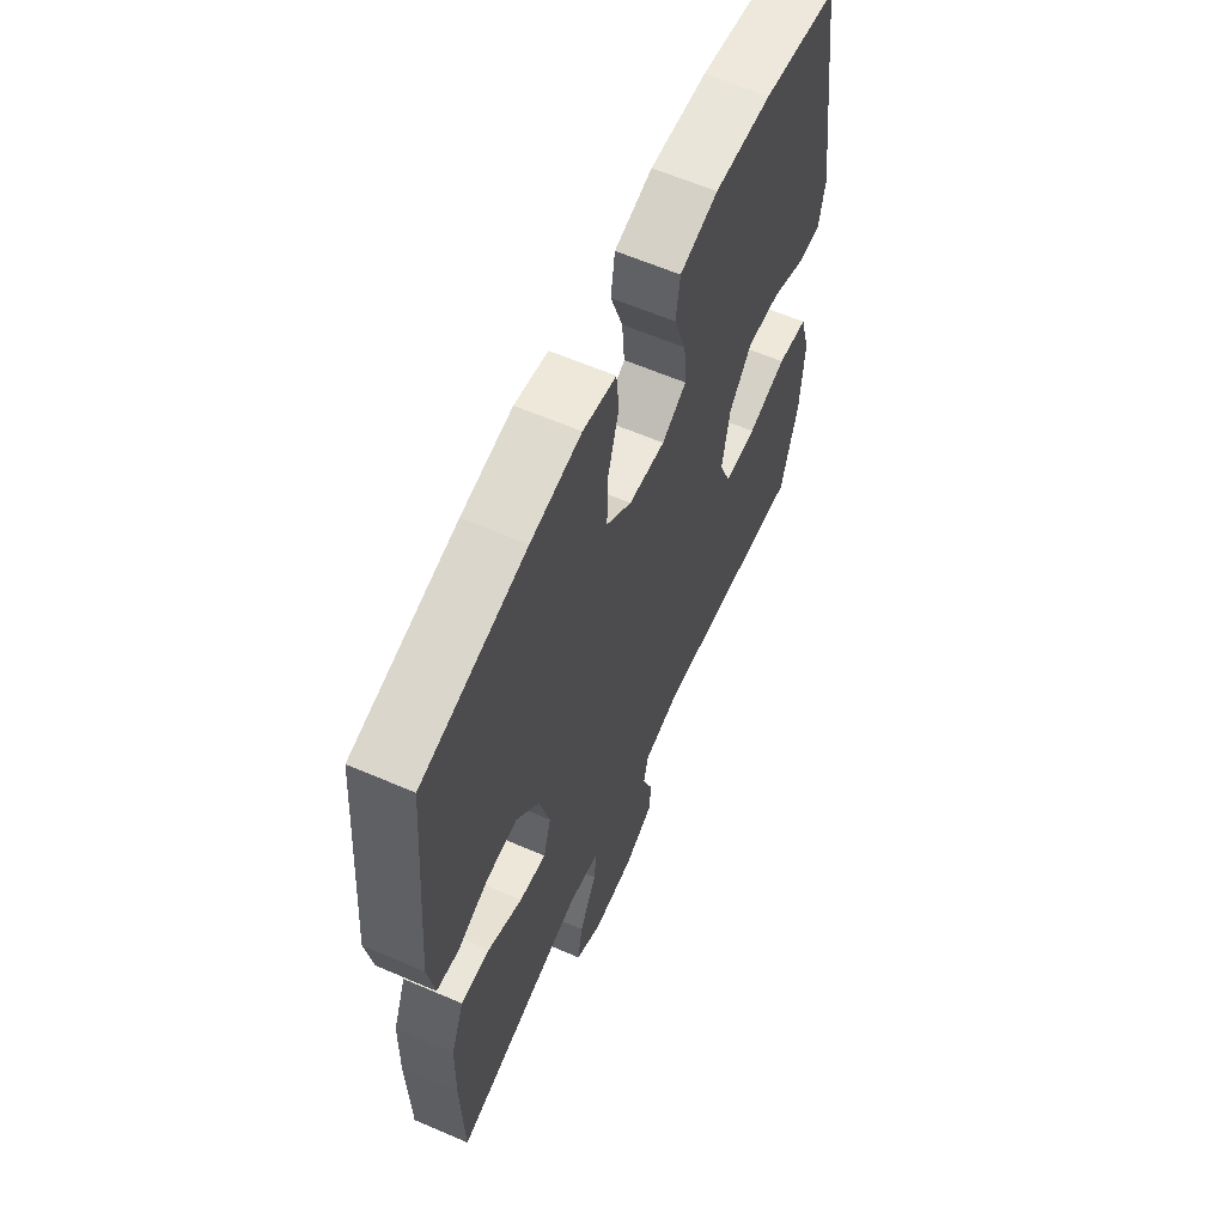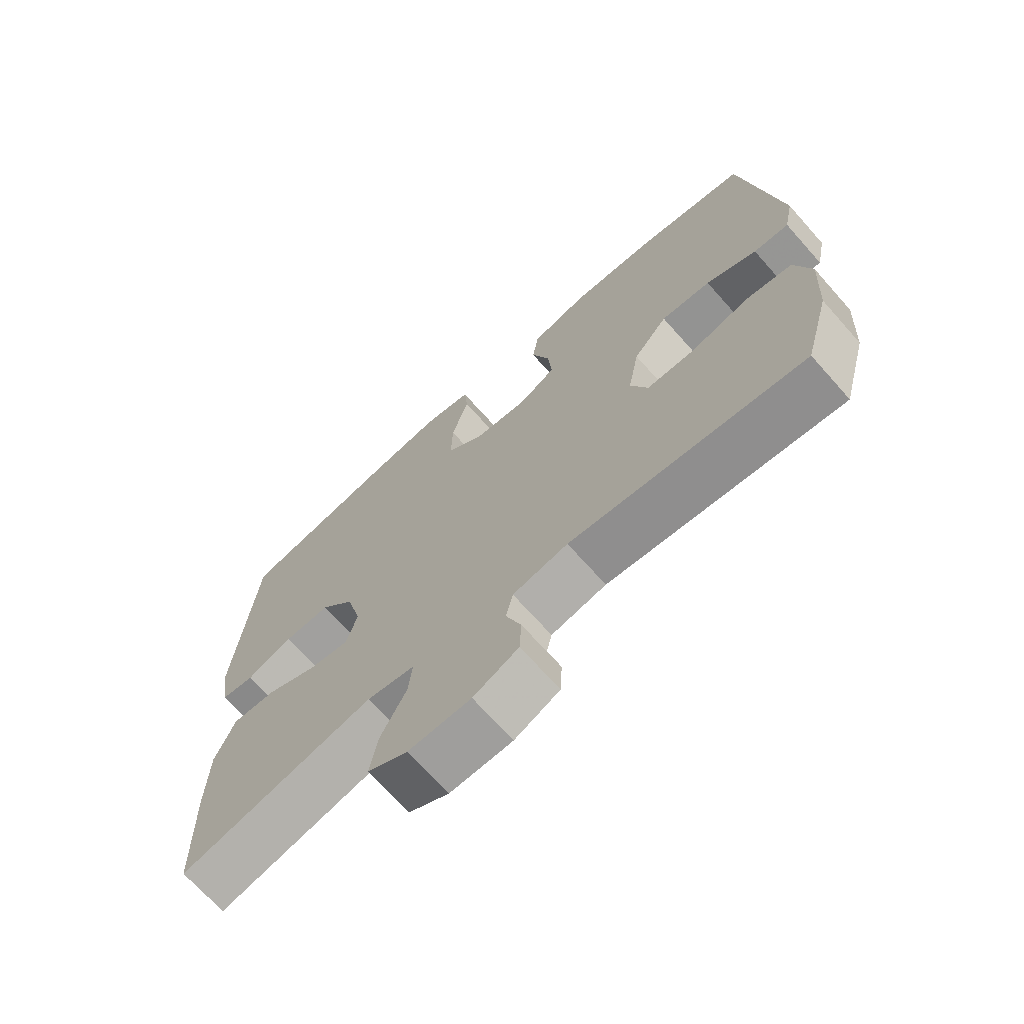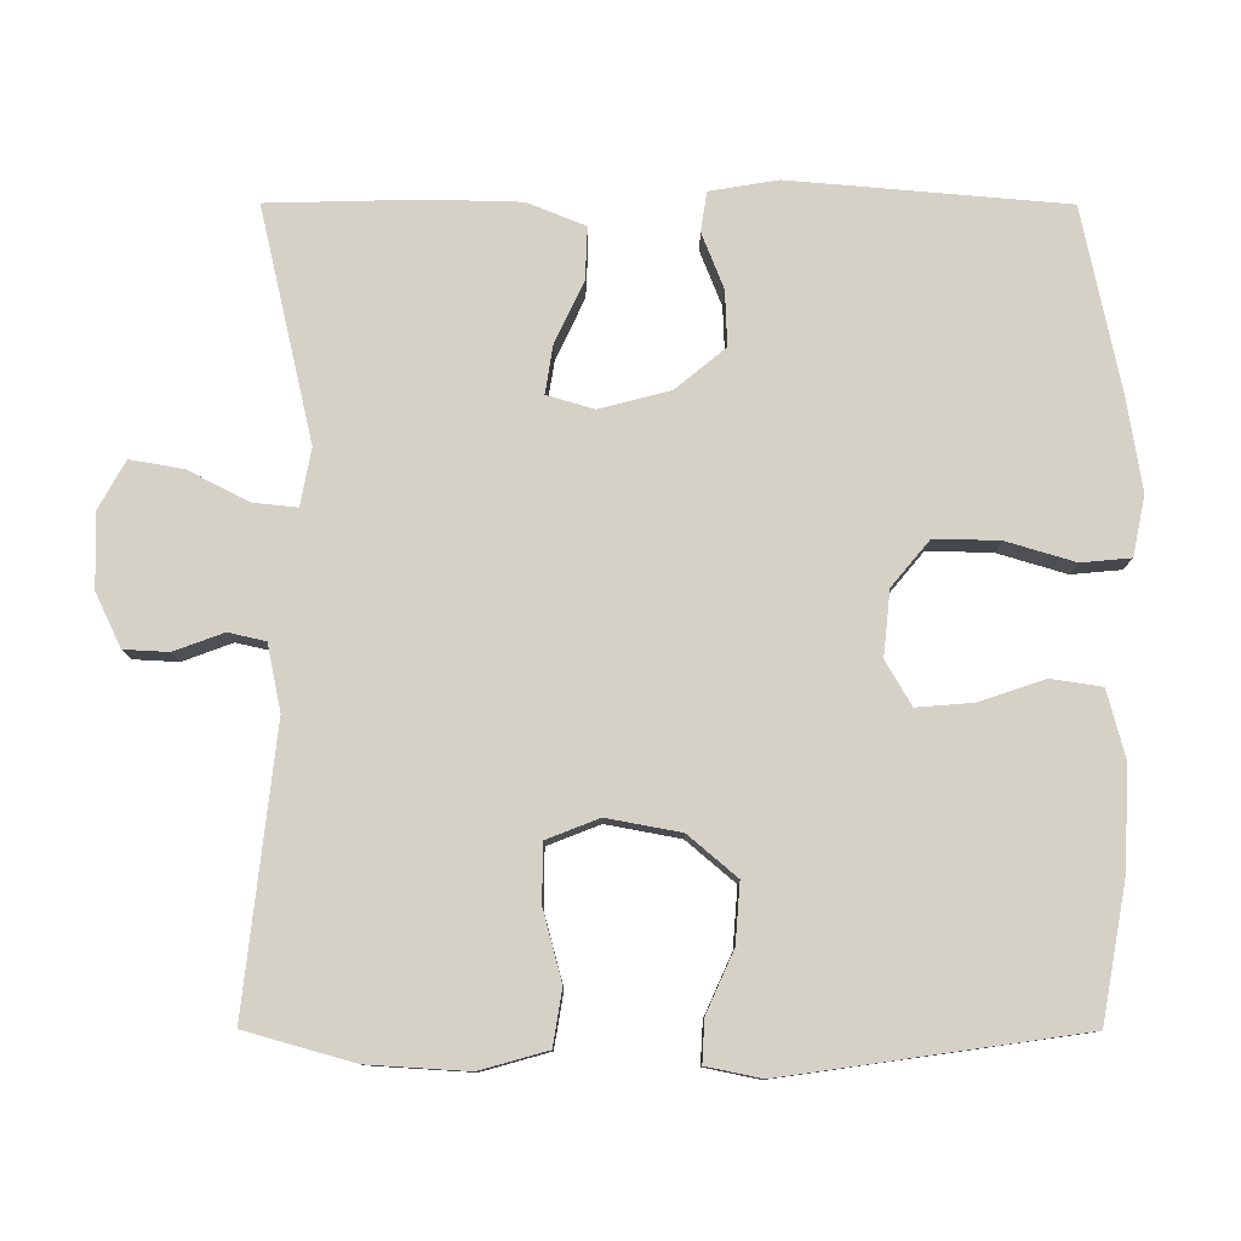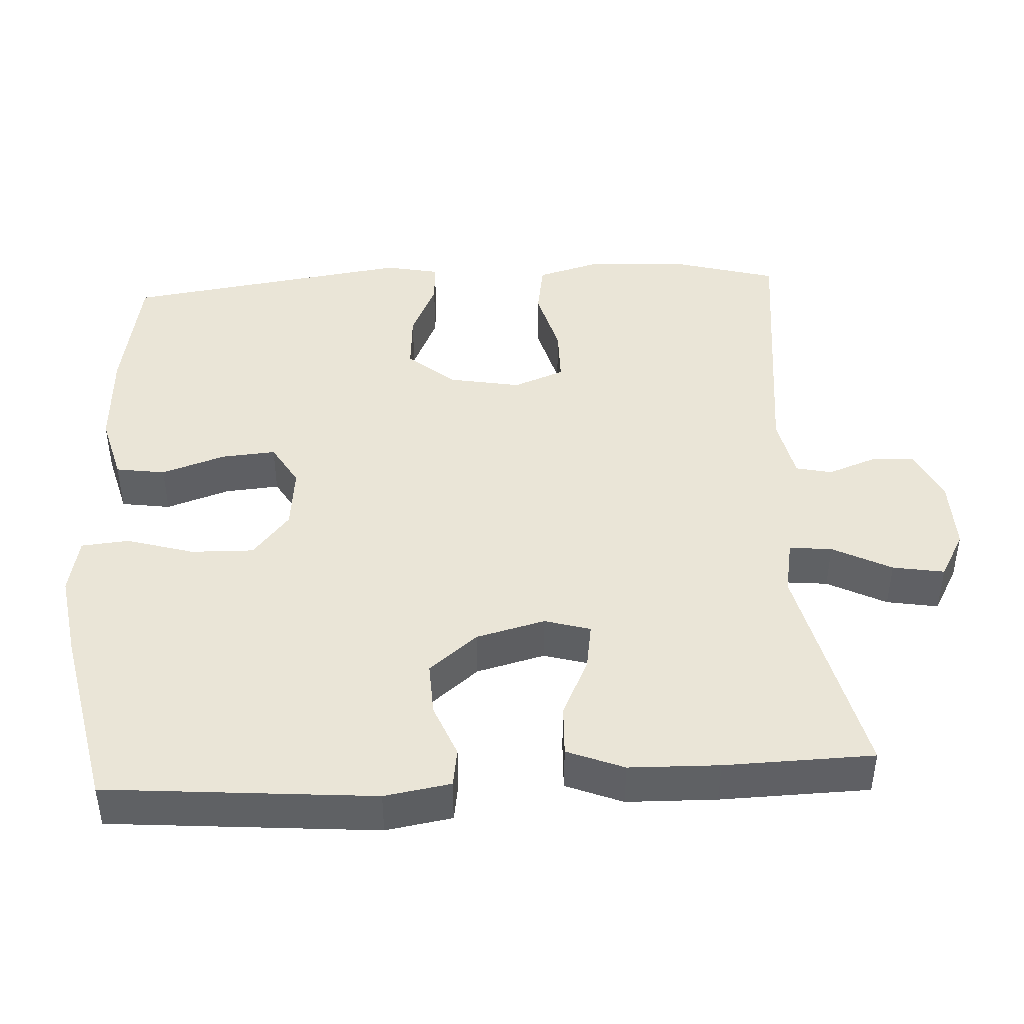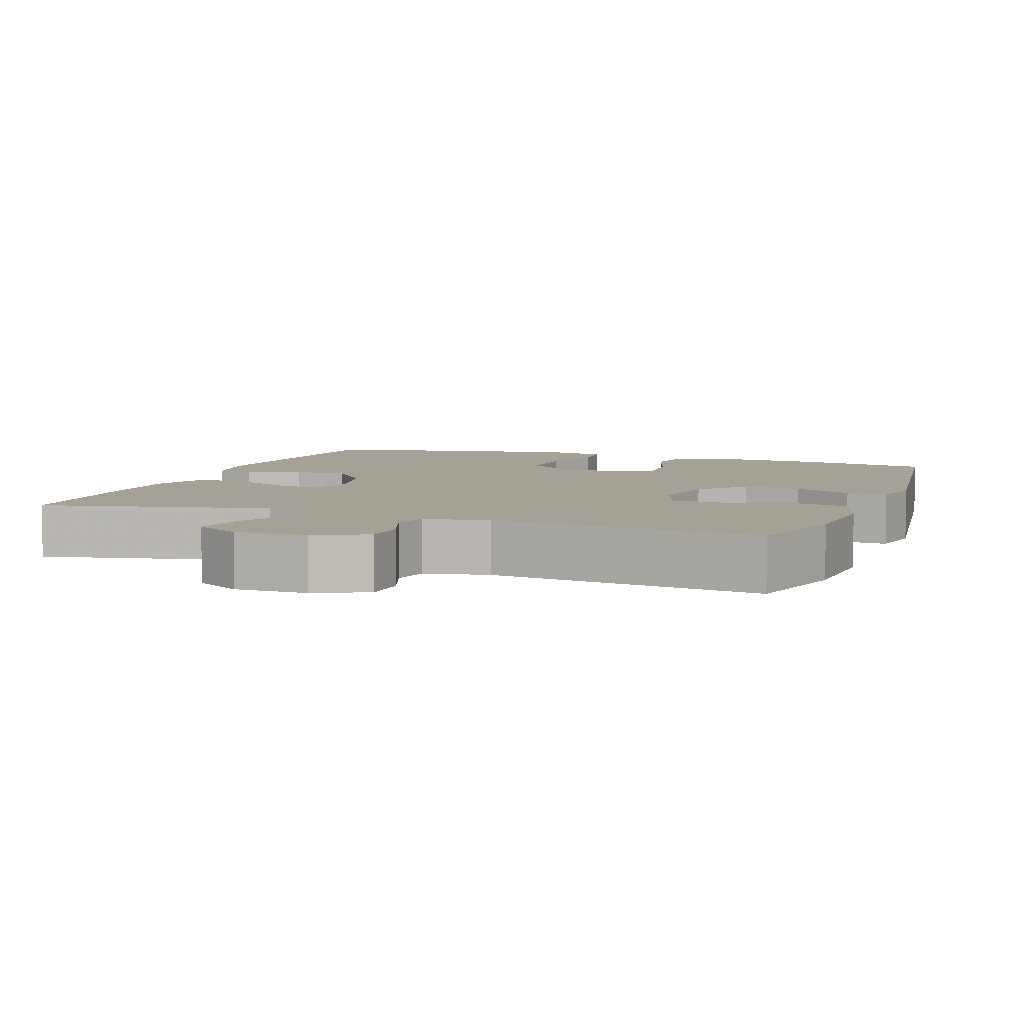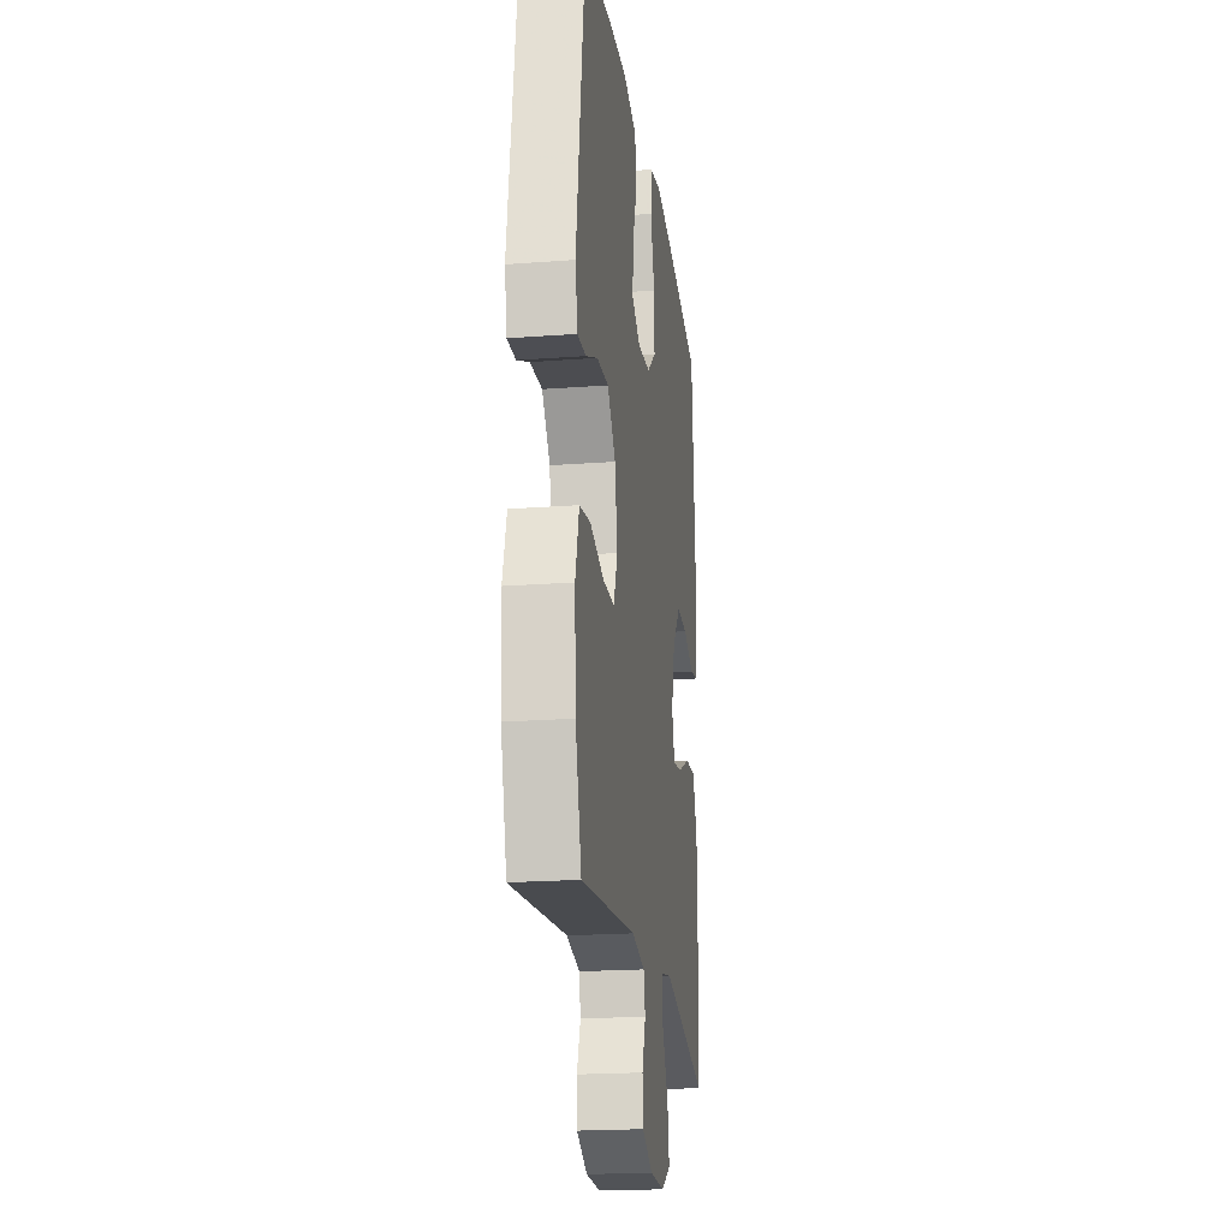
<metadata>
{"format":"obj","ext":"obj","renderer":"f3d","projection":"perspective","resolution":1024,"background":"white","views":[{"elev":61.6,"azim":113.7,"up":"+Z"},{"elev":-70.0,"azim":-138.3,"up":"+Z"},{"elev":79.4,"azim":-89.9,"up":"+Y"},{"elev":44.0,"azim":86.8,"up":"+Y"},{"elev":6.2,"azim":-159.7,"up":"+Y"},{"elev":-20.5,"azim":-82.2,"up":"+Z"}]}
</metadata>
<code>
v 0.5 0.07 -0.5
v 0.193 0.07 -0.429
v 0.118 0.07 -0.443
v 0.124 0.07 -0.501
v 0.165 0.07 -0.581
v 0.177 0.07 -0.651
v 0.114 0.07 -0.686
v 0.016 0.07 -0.684
v -0.055 0.07 -0.65
v -0.058 0.07 -0.591
v -0.034 0.07 -0.526
v -0.045 0.07 -0.477
v -0.132 0.07 -0.459
v -0.5 0.07 -0.5
v -0.54 0.07 -0.357
v -0.548 0.07 -0.225
v -0.523 0.07 -0.136
v -0.45 0.07 -0.124
v -0.357 0.07 -0.149
v -0.281 0.07 -0.148
v -0.254 0.07 -0.079
v -0.272 0.07 0.018
v -0.326 0.07 0.082
v -0.405 0.07 0.076
v -0.485 0.07 0.04
v -0.541 0.07 0.037
v -0.556 0.07 0.11
v -0.5 0.07 0.5
v -0.323 0.07 0.532
v -0.188 0.07 0.539
v -0.098 0.07 0.515
v -0.088 0.07 0.448
v -0.117 0.07 0.362
v -0.123 0.07 0.288
v -0.065 0.07 0.254
v 0.021 0.07 0.263
v 0.081 0.07 0.313
v 0.079 0.07 0.398
v 0.052 0.07 0.489
v 0.058 0.07 0.554
v 0.136 0.07 0.57
v 0.255 0.07 0.551
v 0.5 0.07 0.5
v 0.531 0.07 0.137
v 0.516 0.07 0.047
v 0.464 0.07 0.039
v 0.391 0.07 0.068
v 0.318 0.07 0.071
v 0.264 0.07 0.005
v 0.24 0.07 -0.088
v 0.258 0.07 -0.15
v 0.321 0.07 -0.14
v 0.402 0.07 -0.102
v 0.471 0.07 -0.099
v 0.502 0.07 -0.176
v 0.505 0.07 -0.298
v 0.5 0 -0.5
v 0.193 0 -0.429
v 0.118 0 -0.443
v 0.124 0 -0.501
v 0.165 0 -0.581
v 0.177 0 -0.651
v 0.114 0 -0.686
v 0.016 0 -0.684
v -0.055 0 -0.65
v -0.058 0 -0.591
v -0.034 0 -0.526
v -0.045 0 -0.477
v -0.132 0 -0.459
v -0.5 0 -0.5
v -0.54 0 -0.357
v -0.548 0 -0.225
v -0.523 0 -0.136
v -0.45 0 -0.124
v -0.357 0 -0.149
v -0.281 0 -0.148
v -0.254 0 -0.079
v -0.272 0 0.018
v -0.326 0 0.082
v -0.405 0 0.076
v -0.485 0 0.04
v -0.541 0 0.037
v -0.556 0 0.11
v -0.5 0 0.5
v -0.323 0 0.532
v -0.188 0 0.539
v -0.098 0 0.515
v -0.088 0 0.448
v -0.117 0 0.362
v -0.123 0 0.288
v -0.065 0 0.254
v 0.021 0 0.263
v 0.081 0 0.313
v 0.079 0 0.398
v 0.052 0 0.489
v 0.058 0 0.554
v 0.136 0 0.57
v 0.255 0 0.551
v 0.5 0 0.5
v 0.531 0 0.137
v 0.516 0 0.047
v 0.464 0 0.039
v 0.391 0 0.068
v 0.318 0 0.071
v 0.264 0 0.005
v 0.24 0 -0.088
v 0.258 0 -0.15
v 0.321 0 -0.14
v 0.402 0 -0.102
v 0.471 0 -0.099
v 0.502 0 -0.176
v 0.505 0 -0.298
f 55 56 1 2
f 52 53 54 55
f 51 52 55 2
f 50 51 2 3
f 49 50 3
f 44 45 46 47
f 44 47 48
f 43 44 48
f 42 43 48 49
f 38 39 40 41
f 37 38 41 42
f 30 31 32 33
f 30 33 34
f 29 30 34
f 28 29 34
f 27 28 34 35
f 24 25 26 27
f 23 24 27 35
f 16 17 18 19
f 16 19 20
f 13 14 15 16
f 12 13 16 20
f 8 9 10 11
f 8 11 12
f 7 8 12
f 4 5 6 7
f 3 4 7 12
f 37 42 49 3
f 22 23 35 36
f 21 22 36 37
f 20 21 37
f 3 12 20 37
f 58 57 112 111
f 111 110 109 108
f 58 111 108 107
f 59 58 107 106
f 59 106 105
f 103 102 101 100
f 104 103 100
f 104 100 99
f 105 104 99 98
f 97 96 95 94
f 98 97 94 93
f 89 88 87 86
f 90 89 86
f 90 86 85
f 90 85 84
f 91 90 84 83
f 83 82 81 80
f 91 83 80 79
f 75 74 73 72
f 76 75 72
f 72 71 70 69
f 76 72 69 68
f 67 66 65 64
f 68 67 64
f 68 64 63
f 63 62 61 60
f 68 63 60 59
f 59 105 98 93
f 92 91 79 78
f 93 92 78 77
f 93 77 76
f 93 76 68 59
f 1 57 58 2
f 2 58 59 3
f 3 59 60 4
f 4 60 61 5
f 5 61 62 6
f 6 62 63 7
f 7 63 64 8
f 8 64 65 9
f 9 65 66 10
f 10 66 67 11
f 11 67 68 12
f 12 68 69 13
f 13 69 70 14
f 14 70 71 15
f 15 71 72 16
f 16 72 73 17
f 17 73 74 18
f 18 74 75 19
f 19 75 76 20
f 20 76 77 21
f 21 77 78 22
f 22 78 79 23
f 23 79 80 24
f 24 80 81 25
f 25 81 82 26
f 26 82 83 27
f 27 83 84 28
f 28 84 85 29
f 29 85 86 30
f 30 86 87 31
f 31 87 88 32
f 32 88 89 33
f 33 89 90 34
f 34 90 91 35
f 35 91 92 36
f 36 92 93 37
f 37 93 94 38
f 38 94 95 39
f 39 95 96 40
f 40 96 97 41
f 41 97 98 42
f 42 98 99 43
f 43 99 100 44
f 44 100 101 45
f 45 101 102 46
f 46 102 103 47
f 47 103 104 48
f 48 104 105 49
f 49 105 106 50
f 50 106 107 51
f 51 107 108 52
f 52 108 109 53
f 53 109 110 54
f 54 110 111 55
f 55 111 112 56
f 56 112 57 1

</code>
